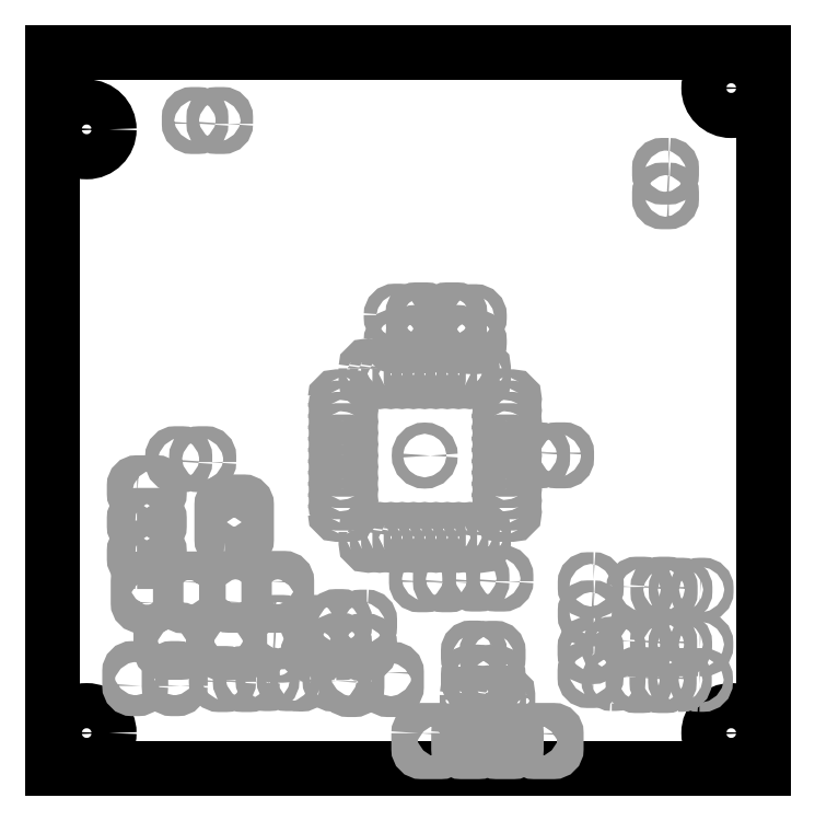
<metadata>
{"format":"dxf","ext":"dxf","renderer":"ezdxf+matplotlib","layout":"modelspace","background":"white","min_lineweight":24,"dpi":150}
</metadata>
<code>
0
SECTION
2
ENTITIES
0
LINE
8
20
10
50.55
20
50.8
30
0
11
0.08
21
50.8
31
0
0
LINE
8
20
10
0.08
20
50.8
30
0
11
0.08
21
0.01
31
0
0
LINE
8
20
10
0.08
20
0.01
30
0
11
50.55
21
0.01
31
0
0
LINE
8
20
10
50.55
20
0.01
30
0
11
50.55
21
50.8
31
0
0
CIRCLE
8
20
10
2.54
20
45.34
30
0
40
1.6
0
CIRCLE
8
20
10
48.26
20
48.26
30
0
40
1.6
0
CIRCLE
8
20
10
2.54
20
2.54
30
0
40
1.6
0
CIRCLE
8
20
10
48.26
20
2.54
30
0
40
1.6
0
INSERT
8
31
2
RECT140800X128000R51
10
26.36
20
13.45
30
0
41
1
42
1
43
1
50
0
0
INSERT
8
31
2
RECT140800X128000R51
10
28.07
20
13.45
30
0
41
1
42
1
43
1
50
0
0
INSERT
8
31
2
RECT140800X128000R51
10
30.14
20
13.49
30
0
41
1
42
1
43
1
50
0
0
INSERT
8
31
2
RECT140800X128000R51
10
31.84
20
13.49
30
0
41
1
42
1
43
1
50
0
0
INSERT
8
31
2
RECT140800X128000R51
10
9.07
20
21.95
30
0
41
1
42
1
43
1
50
0
0
INSERT
8
31
2
RECT140800X128000R51
10
10.77
20
21.95
30
0
41
1
42
1
43
1
50
0
0
INSERT
8
31
2
RECT204800X307200R32
10
16.09
20
12.55
30
0
41
1
42
1
43
1
50
180
0
INSERT
8
31
2
RECT204800X307200R32
10
13.1
20
12.55
30
0
41
1
42
1
43
1
50
0
0
INSERT
8
31
2
RECT140800X128000R51
10
36.15
20
22.23
30
0
41
1
42
1
43
1
50
180
0
INSERT
8
31
2
RECT140800X128000R51
10
34.45
20
22.23
30
0
41
1
42
1
43
1
50
180
0
INSERT
8
31
2
RECT140800X128000R51
10
22.22
20
8.625
30
0
41
1
42
1
43
1
50
90
0
INSERT
8
31
2
RECT140800X128000R51
10
22.22
20
10.32
30
0
41
1
42
1
43
1
50
90
0
INSERT
8
31
2
RECT134400X138240R48
10
43.6
20
40.62
30
0
41
1
42
1
43
1
50
90
0
INSERT
8
31
2
RECT134400X138240R48
10
43.6
20
42.37
30
0
41
1
42
1
43
1
50
90
0
INSERT
8
31
2
RECT134400X138240R48
10
10.23
20
45.96
30
0
41
1
42
1
43
1
50
0
0
INSERT
8
31
2
RECT134400X138240R48
10
11.98
20
45.96
30
0
41
1
42
1
43
1
50
0
0
INSERT
8
31
2
RECT140800X128000R51
10
20.44
20
10.37
30
0
41
1
42
1
43
1
50
270
0
INSERT
8
31
2
RECT140800X128000R51
10
20.44
20
8.665
30
0
41
1
42
1
43
1
50
270
0
INSERT
8
31
2
RECT140800X114995R80
10
29.96
20
30.28
30
0
41
1
42
1
43
1
50
180
0
INSERT
8
31
2
RECT140800X114995R80
10
29.96
20
32.06
30
0
41
1
42
1
43
1
50
180
0
INSERT
8
31
2
RECT140800X114995R80
10
24.57
20
30.32
30
0
41
1
42
1
43
1
50
180
0
INSERT
8
31
2
RECT140800X114995R80
10
24.57
20
32.09
30
0
41
1
42
1
43
1
50
180
0
INSERT
8
31
2
RECT204800X307200R32
10
6.825
20
12.52
30
0
41
1
42
1
43
1
50
0
0
INSERT
8
31
2
RECT204800X307200R32
10
9.825
20
12.52
30
0
41
1
42
1
43
1
50
180
0
INSERT
8
31
2
RECT256000X256000R25
10
12.6
20
9.055
30
0
41
1
42
1
43
1
50
0
0
INSERT
8
31
2
RECT256000X256000R25
10
8.6
20
9.055
30
0
41
1
42
1
43
1
50
0
0
INSERT
8
31
2
RECT80640X106240R81
10
17.75
20
6.34
30
0
41
1
42
1
43
1
50
0
0
INSERT
8
31
2
RECT80640X106240R81
10
20.05
20
6.34
30
0
41
1
42
1
43
1
50
0
0
INSERT
8
31
2
RECT80640X106240R81
10
39.91
20
8.6
30
0
41
1
42
1
43
1
50
270
0
INSERT
8
31
2
RECT80640X106240R81
10
39.91
20
6.3
30
0
41
1
42
1
43
1
50
270
0
INSERT
8
31
2
RECT128000X230400R51
10
24.12
20
6.335
30
0
41
1
42
1
43
1
50
180
0
INSERT
8
31
2
RECT128000X230400R51
10
21.32
20
6.335
30
0
41
1
42
1
43
1
50
180
0
INSERT
8
31
2
RECT128000X230400R51
10
5.985
20
6.4
30
0
41
1
42
1
43
1
50
0
0
INSERT
8
31
2
RECT128000X230400R51
10
8.785
20
6.4
30
0
41
1
42
1
43
1
50
0
0
INSERT
8
31
2
RECT156058X286106R42
10
6.806
20
19.8
30
0
41
1
42
1
43
1
50
270
0
INSERT
8
31
2
RECT156058X286106R42
10
6.806
20
17.49
30
0
41
1
42
1
43
1
50
270
0
INSERT
8
31
2
RECT156058X286106R42
10
6.806
20
15.18
30
0
41
1
42
1
43
1
50
270
0
INSERT
8
31
2
RECT460800X281600R23
10
13
20
17.49
30
0
41
1
42
1
43
1
50
270
0
INSERT
8
31
2
RECT128000X128000R51
10
38.3
20
11.02
30
0
41
1
42
1
43
1
50
90
0
INSERT
8
31
2
RECT128000X128000R51
10
38.3
20
13.02
30
0
41
1
42
1
43
1
50
90
0
INSERT
8
31
2
RECT102400X102400R64
10
16.86
20
6.355
30
0
41
1
42
1
43
1
50
90
0
INSERT
8
31
2
RECT102400X102400R64
10
15.37
20
6.355
30
0
41
1
42
1
43
1
50
90
0
INSERT
8
31
2
RECT102400X102400R64
10
44.62
20
6.305
30
0
41
1
42
1
43
1
50
270
0
INSERT
8
31
2
RECT102400X102400R64
10
46.12
20
6.305
30
0
41
1
42
1
43
1
50
270
0
INSERT
8
31
2
RECT102400X102400R64
10
44.65
20
8.82
30
0
41
1
42
1
43
1
50
270
0
INSERT
8
31
2
RECT102400X102400R64
10
46.15
20
8.82
30
0
41
1
42
1
43
1
50
270
0
INSERT
8
31
2
RECT102400X102400R64
10
44.66
20
12.71
30
0
41
1
42
1
43
1
50
270
0
INSERT
8
31
2
RECT102400X102400R64
10
46.16
20
12.71
30
0
41
1
42
1
43
1
50
270
0
INSERT
8
31
2
RECT153600X179200R42
10
28.45
20
32.06
30
0
41
1
42
1
43
1
50
270
0
INSERT
8
31
2
RECT153600X179200R42
10
26.25
20
32.06
30
0
41
1
42
1
43
1
50
270
0
INSERT
8
31
2
RECT153600X179200R42
10
26.25
20
30.46
30
0
41
1
42
1
43
1
50
270
0
INSERT
8
31
2
RECT153600X179200R42
10
28.45
20
30.46
30
0
41
1
42
1
43
1
50
270
0
INSERT
8
31
2
RECT140800X128000R51
10
43.49
20
12.7
30
0
41
1
42
1
43
1
50
180
0
INSERT
8
31
2
RECT140800X128000R51
10
41.8
20
12.7
30
0
41
1
42
1
43
1
50
180
0
INSERT
8
31
2
RECT140800X128000R51
10
38.28
20
6.695
30
0
41
1
42
1
43
1
50
90
0
INSERT
8
31
2
RECT140800X128000R51
10
38.28
20
8.395
30
0
41
1
42
1
43
1
50
90
0
INSERT
8
31
2
RECT140800X128000R51
10
43.46
20
8.835
30
0
41
1
42
1
43
1
50
180
0
INSERT
8
31
2
RECT140800X128000R51
10
41.76
20
8.835
30
0
41
1
42
1
43
1
50
180
0
INSERT
8
31
2
RECT140800X128000R51
10
31.34
20
8.115
30
0
41
1
42
1
43
1
50
270
0
INSERT
8
31
2
RECT140800X128000R51
10
31.34
20
6.415
30
0
41
1
42
1
43
1
50
270
0
INSERT
8
31
2
RECT140800X128000R51
10
43.42
20
6.3
30
0
41
1
42
1
43
1
50
180
0
INSERT
8
31
2
RECT140800X128000R51
10
41.73
20
6.3
30
0
41
1
42
1
43
1
50
180
0
INSERT
8
31
2
RECT140800X128000R51
10
30
20
8.135
30
0
41
1
42
1
43
1
50
270
0
INSERT
8
31
2
RECT140800X128000R51
10
30
20
6.435
30
0
41
1
42
1
43
1
50
270
0
INSERT
8
31
2
RECT140800X128000R51
10
12.17
20
6.37
30
0
41
1
42
1
43
1
50
0
0
INSERT
8
31
2
RECT140800X128000R51
10
13.87
20
6.37
30
0
41
1
42
1
43
1
50
0
0
INSERT
8
31
2
RECT179200X55744R100
10
32.32
20
18.21
30
0
41
1
42
1
43
1
50
180
0
INSERT
8
31
2
RECT179200X55744R100
10
32.32
20
19.01
30
0
41
1
42
1
43
1
50
180
0
INSERT
8
31
2
RECT179200X55744R100
10
32.32
20
19.81
30
0
41
1
42
1
43
1
50
180
0
INSERT
8
31
2
RECT179200X55744R100
10
32.32
20
20.61
30
0
41
1
42
1
43
1
50
180
0
INSERT
8
31
2
RECT179200X55744R100
10
32.32
20
21.41
30
0
41
1
42
1
43
1
50
180
0
INSERT
8
31
2
RECT179200X55744R100
10
32.32
20
22.21
30
0
41
1
42
1
43
1
50
180
0
INSERT
8
31
2
RECT179200X55744R100
10
32.32
20
23.01
30
0
41
1
42
1
43
1
50
180
0
INSERT
8
31
2
RECT179200X55744R100
10
32.32
20
23.81
30
0
41
1
42
1
43
1
50
180
0
INSERT
8
31
2
RECT179200X55744R100
10
32.32
20
24.61
30
0
41
1
42
1
43
1
50
180
0
INSERT
8
31
2
RECT179200X55744R100
10
32.32
20
25.41
30
0
41
1
42
1
43
1
50
180
0
INSERT
8
31
2
RECT179200X55744R100
10
32.32
20
26.21
30
0
41
1
42
1
43
1
50
180
0
INSERT
8
31
2
RECT55744X179200R100
10
30.52
20
28.01
30
0
41
1
42
1
43
1
50
180
0
INSERT
8
31
2
RECT55744X179200R100
10
29.72
20
28.01
30
0
41
1
42
1
43
1
50
180
0
INSERT
8
31
2
RECT55744X179200R100
10
28.92
20
28.01
30
0
41
1
42
1
43
1
50
180
0
INSERT
8
31
2
RECT55744X179200R100
10
28.12
20
28.01
30
0
41
1
42
1
43
1
50
180
0
INSERT
8
31
2
RECT55744X179200R100
10
27.32
20
28.01
30
0
41
1
42
1
43
1
50
180
0
INSERT
8
31
2
RECT55744X179200R100
10
26.52
20
28.01
30
0
41
1
42
1
43
1
50
180
0
INSERT
8
31
2
RECT55744X179200R100
10
25.72
20
28.01
30
0
41
1
42
1
43
1
50
180
0
INSERT
8
31
2
RECT55744X179200R100
10
24.92
20
28.01
30
0
41
1
42
1
43
1
50
180
0
INSERT
8
31
2
RECT55744X179200R100
10
24.12
20
28.01
30
0
41
1
42
1
43
1
50
180
0
INSERT
8
31
2
RECT55744X179200R100
10
23.32
20
28.01
30
0
41
1
42
1
43
1
50
180
0
INSERT
8
31
2
RECT55744X179200R100
10
22.52
20
28.01
30
0
41
1
42
1
43
1
50
180
0
INSERT
8
31
2
RECT179200X55744R100
10
20.72
20
26.21
30
0
41
1
42
1
43
1
50
180
0
INSERT
8
31
2
RECT179200X55744R100
10
20.72
20
25.41
30
0
41
1
42
1
43
1
50
180
0
INSERT
8
31
2
RECT179200X55744R100
10
20.72
20
24.61
30
0
41
1
42
1
43
1
50
180
0
INSERT
8
31
2
RECT179200X55744R100
10
20.72
20
23.81
30
0
41
1
42
1
43
1
50
180
0
INSERT
8
31
2
RECT179200X55744R100
10
20.72
20
23.01
30
0
41
1
42
1
43
1
50
180
0
INSERT
8
31
2
RECT179200X55744R100
10
20.72
20
22.21
30
0
41
1
42
1
43
1
50
180
0
INSERT
8
31
2
RECT179200X55744R100
10
20.72
20
21.41
30
0
41
1
42
1
43
1
50
180
0
INSERT
8
31
2
RECT179200X55744R100
10
20.72
20
20.61
30
0
41
1
42
1
43
1
50
180
0
INSERT
8
31
2
RECT179200X55744R100
10
20.72
20
19.81
30
0
41
1
42
1
43
1
50
180
0
INSERT
8
31
2
RECT179200X55744R100
10
20.72
20
19.01
30
0
41
1
42
1
43
1
50
180
0
INSERT
8
31
2
RECT179200X55744R100
10
20.72
20
18.21
30
0
41
1
42
1
43
1
50
180
0
INSERT
8
31
2
RECT55744X179200R100
10
22.52
20
16.41
30
0
41
1
42
1
43
1
50
180
0
INSERT
8
31
2
RECT55744X179200R100
10
23.32
20
16.41
30
0
41
1
42
1
43
1
50
180
0
INSERT
8
31
2
RECT55744X179200R100
10
24.12
20
16.41
30
0
41
1
42
1
43
1
50
180
0
INSERT
8
31
2
RECT55744X179200R100
10
24.92
20
16.41
30
0
41
1
42
1
43
1
50
180
0
INSERT
8
31
2
RECT55744X179200R100
10
25.72
20
16.41
30
0
41
1
42
1
43
1
50
180
0
INSERT
8
31
2
RECT55744X179200R100
10
26.52
20
16.41
30
0
41
1
42
1
43
1
50
180
0
INSERT
8
31
2
RECT55744X179200R100
10
27.32
20
16.41
30
0
41
1
42
1
43
1
50
180
0
INSERT
8
31
2
RECT55744X179200R100
10
28.12
20
16.41
30
0
41
1
42
1
43
1
50
180
0
INSERT
8
31
2
RECT55744X179200R100
10
28.92
20
16.41
30
0
41
1
42
1
43
1
50
180
0
INSERT
8
31
2
RECT55744X179200R100
10
29.72
20
16.41
30
0
41
1
42
1
43
1
50
180
0
INSERT
8
31
2
RECT55744X179200R100
10
30.52
20
16.41
30
0
41
1
42
1
43
1
50
180
0
INSERT
8
31
2
PIE
10
26.52
20
22.21
30
0
41
0.8
42
0.8
43
1
50
0
0
INSERT
8
31
2
RECT47744X179200R100
10
30.97
20
4.825
30
0
41
1
42
1
43
1
50
180
0
INSERT
8
31
2
RECT47744X179200R100
10
30.32
20
4.825
30
0
41
1
42
1
43
1
50
180
0
INSERT
8
31
2
RECT47744X179200R100
10
32.27
20
4.825
30
0
41
1
42
1
43
1
50
180
0
INSERT
8
31
2
RECT47744X179200R100
10
31.62
20
4.825
30
0
41
1
42
1
43
1
50
180
0
INSERT
8
31
2
RECT281600X243200R27
10
26.97
20
1.975
30
0
41
1
42
1
43
1
50
180
0
INSERT
8
31
2
RECT256000X243200R27
10
29.72
20
1.975
30
0
41
1
42
1
43
1
50
180
0
INSERT
8
31
2
RECT256000X243200R27
10
32.22
20
1.975
30
0
41
1
42
1
43
1
50
180
0
INSERT
8
31
2
RECT281600X243200R27
10
34.97
20
1.975
30
0
41
1
42
1
43
1
50
180
0
INSERT
8
31
2
RECT47744X179200R100
10
29.67
20
4.825
30
0
41
1
42
1
43
1
50
180
0
INSERT
8
31
2
RECT70400X153600R92
10
16.13
20
10.17
30
0
41
1
42
1
43
1
50
270
0
INSERT
8
31
2
RECT70400X153600R92
10
16.13
20
9.22
30
0
41
1
42
1
43
1
50
270
0
INSERT
8
31
2
RECT70400X153600R92
10
16.13
20
8.27
30
0
41
1
42
1
43
1
50
270
0
INSERT
8
31
2
RECT70400X153600R92
10
18.73
20
8.27
30
0
41
1
42
1
43
1
50
270
0
INSERT
8
31
2
RECT70400X153600R92
10
18.73
20
10.17
30
0
41
1
42
1
43
1
50
270
0
ENDSEC
0
EOF

</code>
